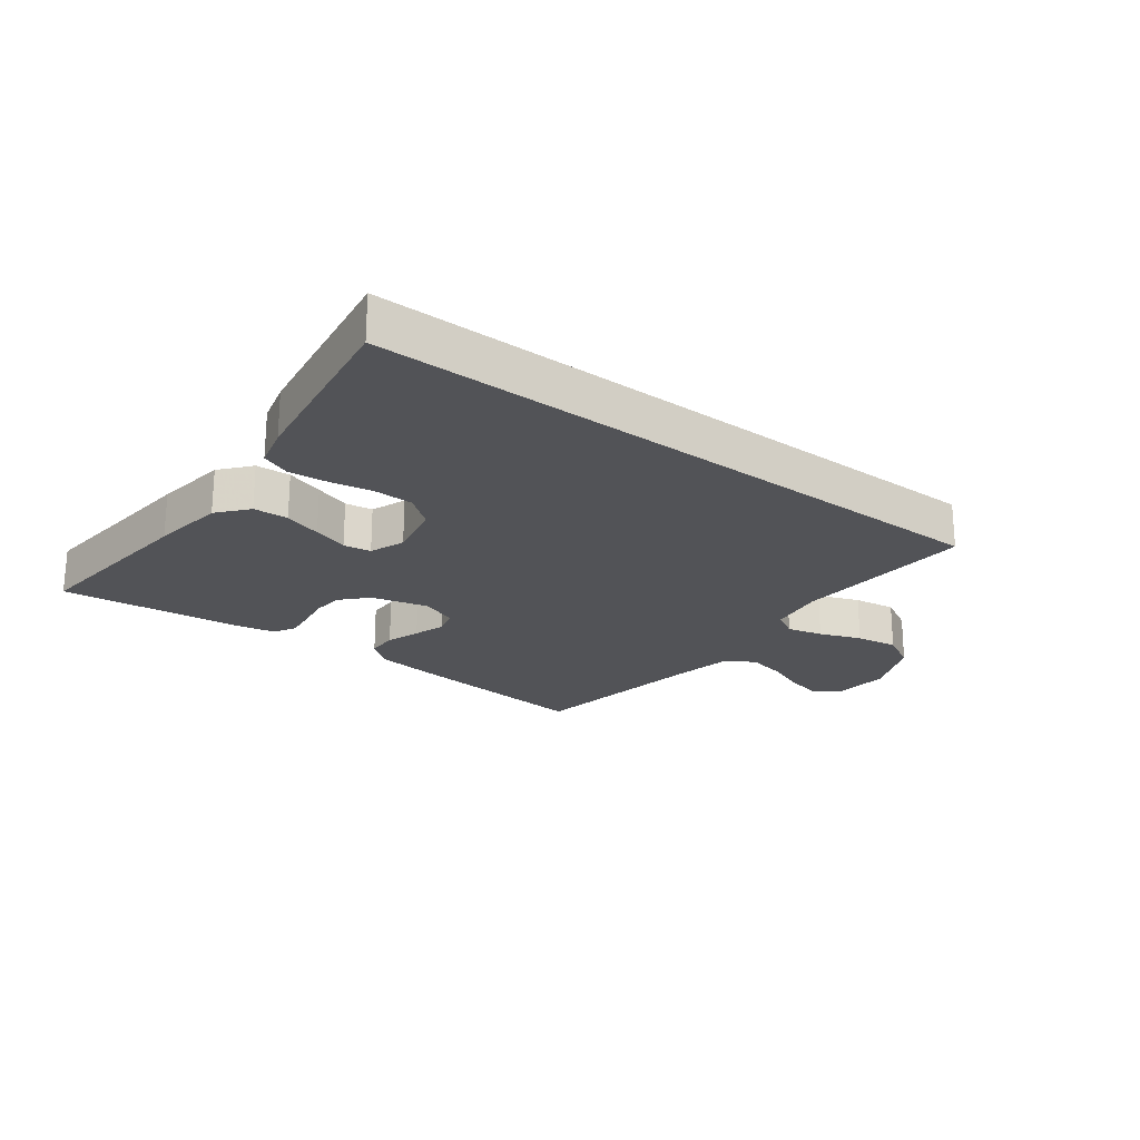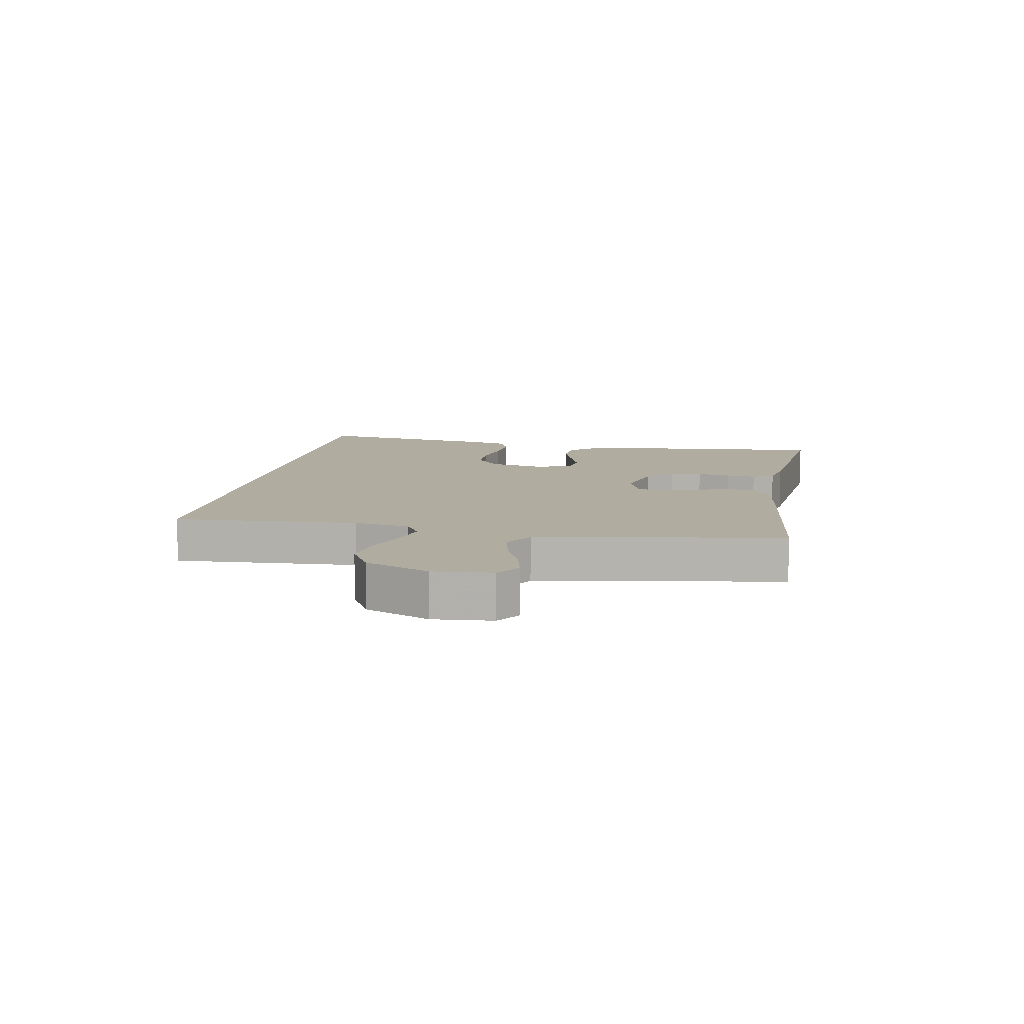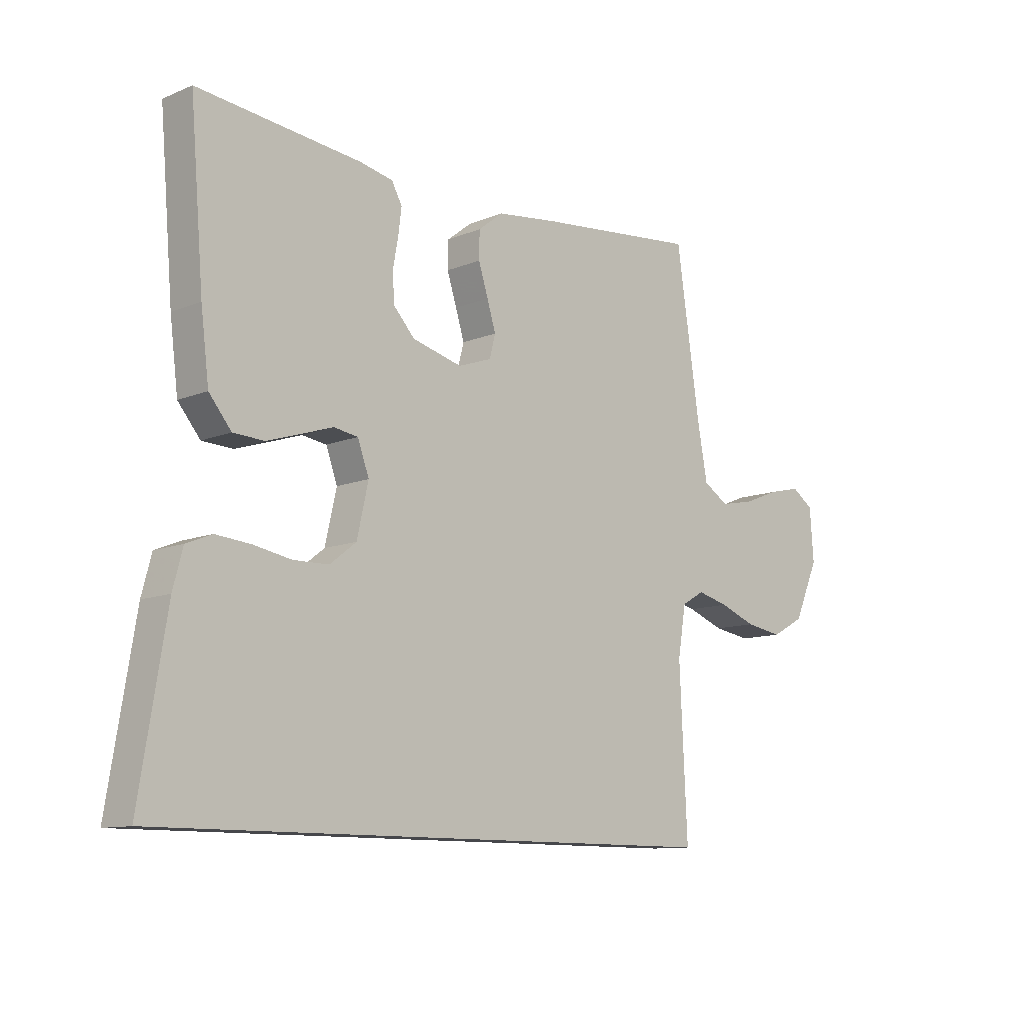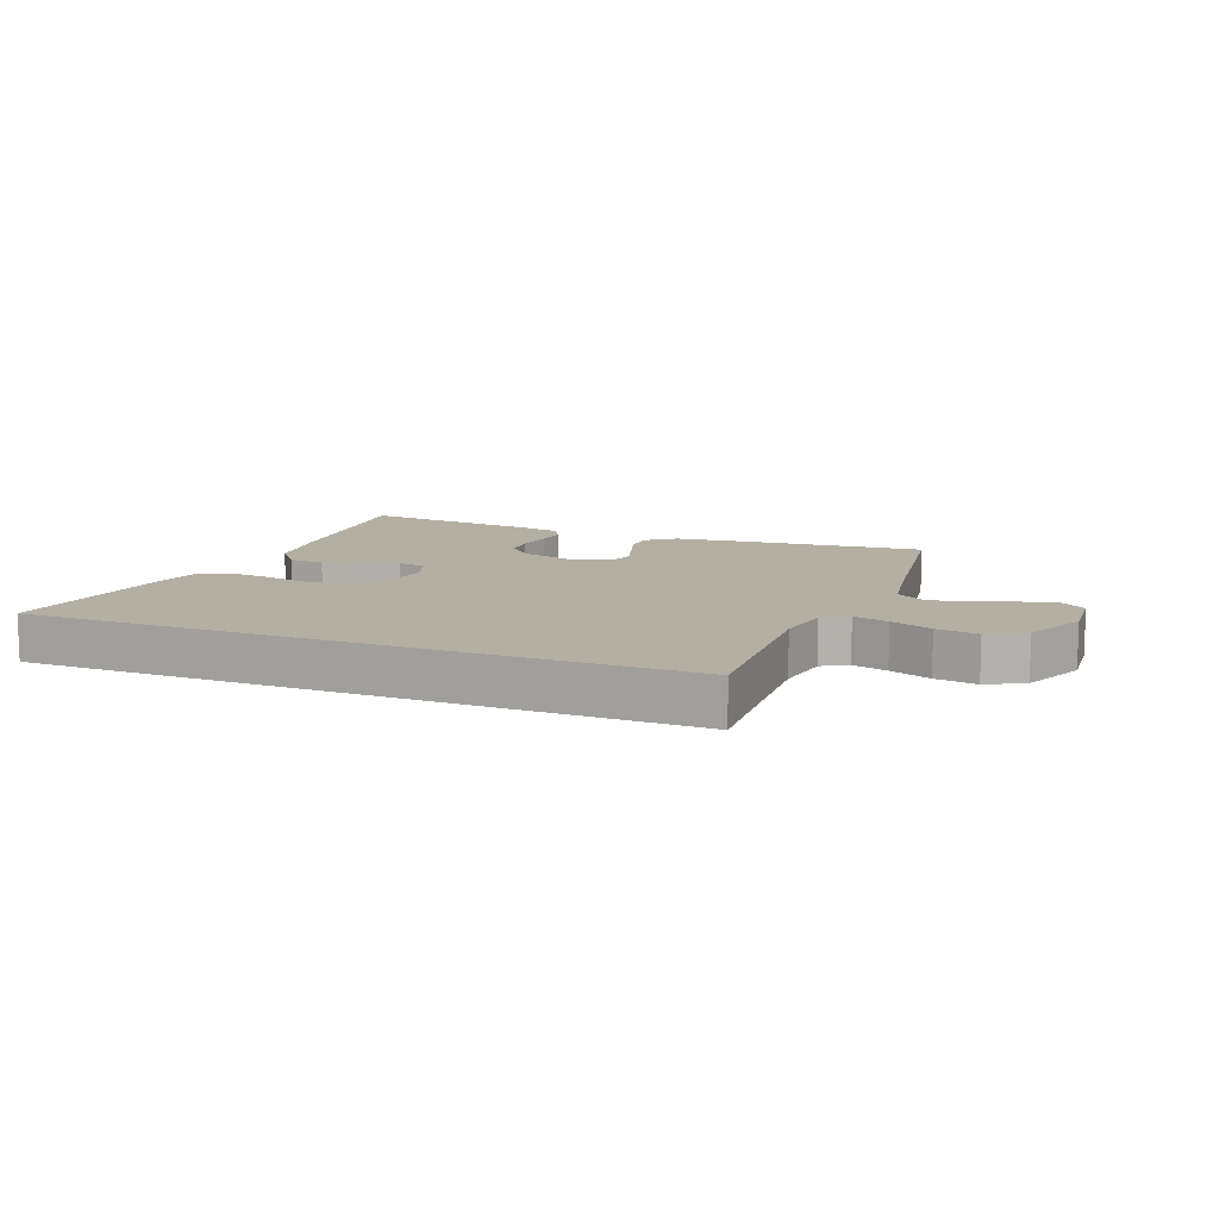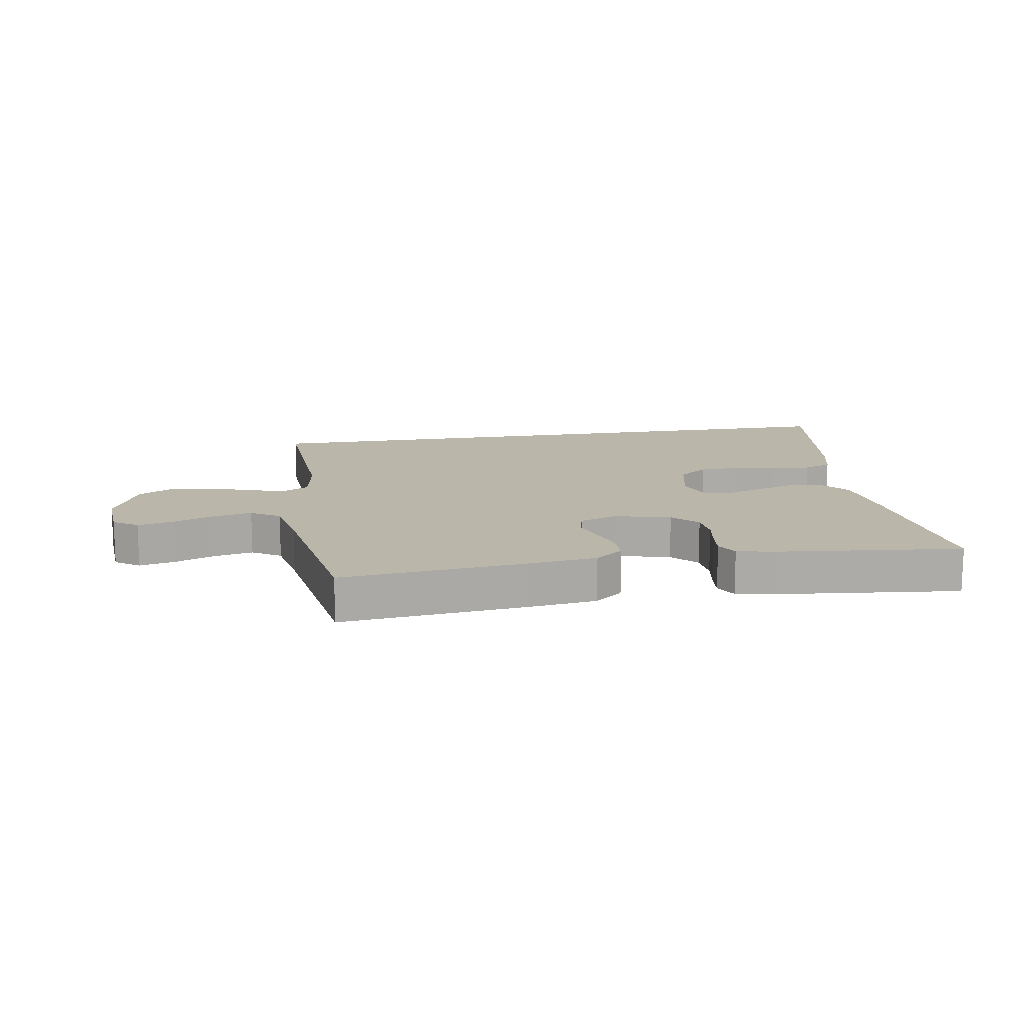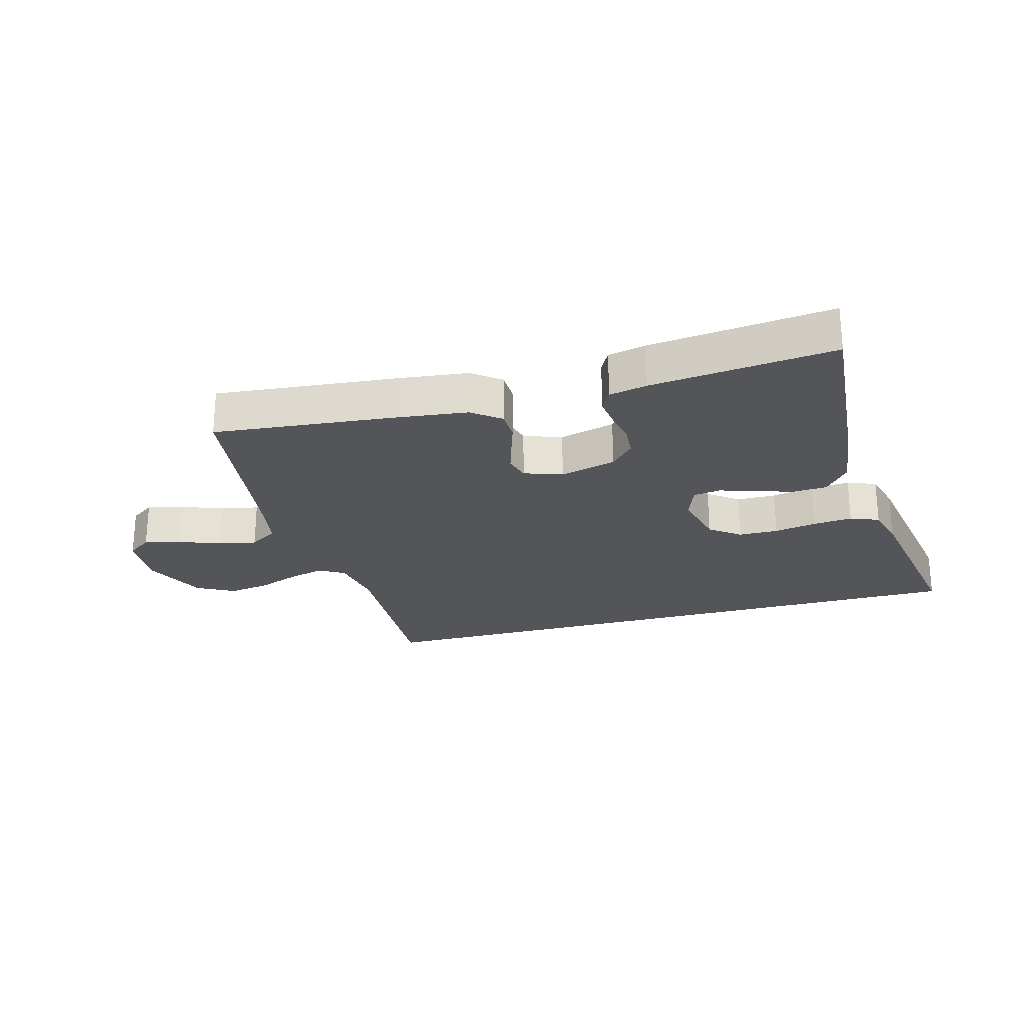
<metadata>
{"format":"obj","ext":"obj","renderer":"f3d","projection":"perspective","resolution":1024,"background":"white","views":[{"elev":-22.4,"azim":142.5,"up":"+Y"},{"elev":9.9,"azim":-80.3,"up":"+Y"},{"elev":-10.8,"azim":135.5,"up":"+Z"},{"elev":11.2,"azim":-158.3,"up":"+Y"},{"elev":13.9,"azim":-9.7,"up":"+Y"},{"elev":-24.4,"azim":15.6,"up":"+Y"}]}
</metadata>
<code>
v -0.501 0.07 -0.5
v -0.487 0.07 -0.2
v -0.502 0.07 -0.109
v -0.544 0.07 -0.085
v -0.602 0.07 -0.1
v -0.67 0.07 -0.126
v -0.739 0.07 -0.137
v -0.8 0.07 -0.104
v -0.846 0.07 0
v -0.839 0.07 0.096
v -0.799 0.07 0.124
v -0.739 0.07 0.11
v -0.672 0.07 0.084
v -0.609 0.07 0.071
v -0.562 0.07 0.101
v -0.544 0.07 0.2
v -0.5 0.07 0.5
v -0.2 0.07 0.47
v -0.086 0.07 0.456
v -0.04 0.07 0.42
v -0.039 0.07 0.37
v -0.057 0.07 0.314
v -0.073 0.07 0.262
v -0.062 0.07 0.22
v 0 0.07 0.198
v 0.092 0.07 0.222
v 0.131 0.07 0.264
v 0.135 0.07 0.316
v 0.125 0.07 0.371
v 0.119 0.07 0.419
v 0.138 0.07 0.454
v 0.2 0.07 0.467
v 0.5 0.07 0.5
v 0.475 0.07 0.2
v 0.46 0.07 0.079
v 0.419 0.07 0.029
v 0.362 0.07 0.026
v 0.3 0.07 0.046
v 0.242 0.07 0.065
v 0.197 0.07 0.058
v 0.176 0.07 0
v 0.197 0.07 -0.093
v 0.246 0.07 -0.131
v 0.311 0.07 -0.132
v 0.381 0.07 -0.119
v 0.445 0.07 -0.113
v 0.492 0.07 -0.132
v 0.51 0.07 -0.2
v 0.559 0.07 -0.5
v -0.501 0 -0.5
v -0.487 0 -0.2
v -0.502 0 -0.109
v -0.544 0 -0.085
v -0.602 0 -0.1
v -0.67 0 -0.126
v -0.739 0 -0.137
v -0.8 0 -0.104
v -0.846 0 0
v -0.839 0 0.096
v -0.799 0 0.124
v -0.739 0 0.11
v -0.672 0 0.084
v -0.609 0 0.071
v -0.562 0 0.101
v -0.544 0 0.2
v -0.5 0 0.5
v -0.2 0 0.47
v -0.086 0 0.456
v -0.04 0 0.42
v -0.039 0 0.37
v -0.057 0 0.314
v -0.073 0 0.262
v -0.062 0 0.22
v 0 0 0.198
v 0.092 0 0.222
v 0.131 0 0.264
v 0.135 0 0.316
v 0.125 0 0.371
v 0.119 0 0.419
v 0.138 0 0.454
v 0.2 0 0.467
v 0.5 0 0.5
v 0.475 0 0.2
v 0.46 0 0.079
v 0.419 0 0.029
v 0.362 0 0.026
v 0.3 0 0.046
v 0.242 0 0.065
v 0.197 0 0.058
v 0.176 0 0
v 0.197 0 -0.093
v 0.246 0 -0.131
v 0.311 0 -0.132
v 0.381 0 -0.119
v 0.445 0 -0.113
v 0.492 0 -0.132
v 0.51 0 -0.2
v 0.559 0 -0.5
f 48 49 1 2
f 44 45 46 47
f 44 47 48 2
f 36 37 38 39
f 34 35 36 39
f 34 39 40
f 33 34 40
f 32 33 40
f 31 32 40 41
f 28 29 30 31
f 19 20 21 22
f 19 22 23
f 16 17 18 19
f 15 16 19 23
f 14 15 23 24
f 10 11 12 13
f 10 13 14
f 9 10 14
f 5 6 7 8
f 4 5 8 9
f 43 44 2
f 42 43 2 3
f 41 42 3 4
f 28 31 41
f 27 28 41
f 26 27 41
f 25 26 41 4
f 14 24 25
f 4 9 14 25
f 51 50 98 97
f 96 95 94 93
f 51 97 96 93
f 88 87 86 85
f 88 85 84 83
f 89 88 83
f 89 83 82
f 89 82 81
f 90 89 81 80
f 80 79 78 77
f 71 70 69 68
f 72 71 68
f 68 67 66 65
f 72 68 65 64
f 73 72 64 63
f 62 61 60 59
f 63 62 59
f 63 59 58
f 57 56 55 54
f 58 57 54 53
f 51 93 92
f 52 51 92 91
f 53 52 91 90
f 90 80 77
f 90 77 76
f 90 76 75
f 53 90 75 74
f 74 73 63
f 74 63 58 53
f 1 50 51 2
f 2 51 52 3
f 3 52 53 4
f 4 53 54 5
f 5 54 55 6
f 6 55 56 7
f 7 56 57 8
f 8 57 58 9
f 9 58 59 10
f 10 59 60 11
f 11 60 61 12
f 12 61 62 13
f 13 62 63 14
f 14 63 64 15
f 15 64 65 16
f 16 65 66 17
f 17 66 67 18
f 18 67 68 19
f 19 68 69 20
f 20 69 70 21
f 21 70 71 22
f 22 71 72 23
f 23 72 73 24
f 24 73 74 25
f 25 74 75 26
f 26 75 76 27
f 27 76 77 28
f 28 77 78 29
f 29 78 79 30
f 30 79 80 31
f 31 80 81 32
f 32 81 82 33
f 33 82 83 34
f 34 83 84 35
f 35 84 85 36
f 36 85 86 37
f 37 86 87 38
f 38 87 88 39
f 39 88 89 40
f 40 89 90 41
f 41 90 91 42
f 42 91 92 43
f 43 92 93 44
f 44 93 94 45
f 45 94 95 46
f 46 95 96 47
f 47 96 97 48
f 48 97 98 49
f 49 98 50 1

</code>
